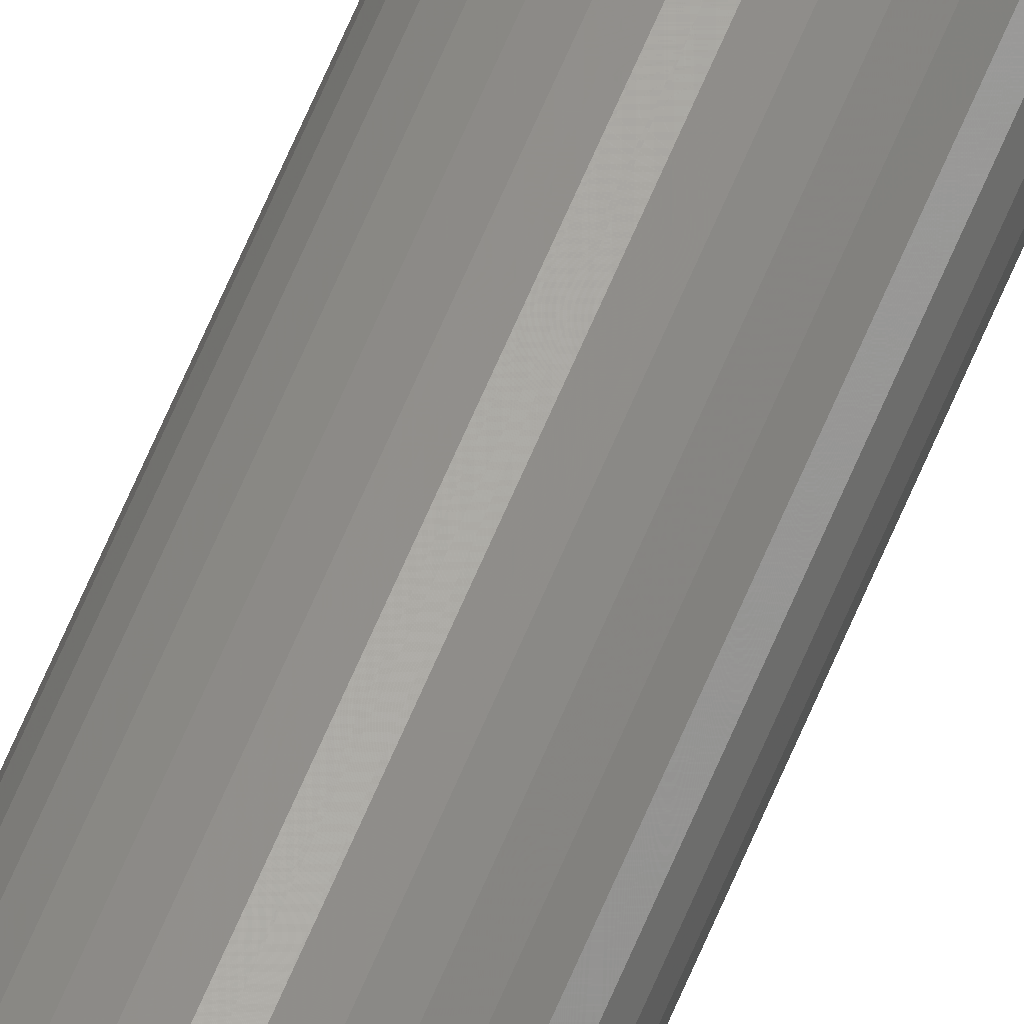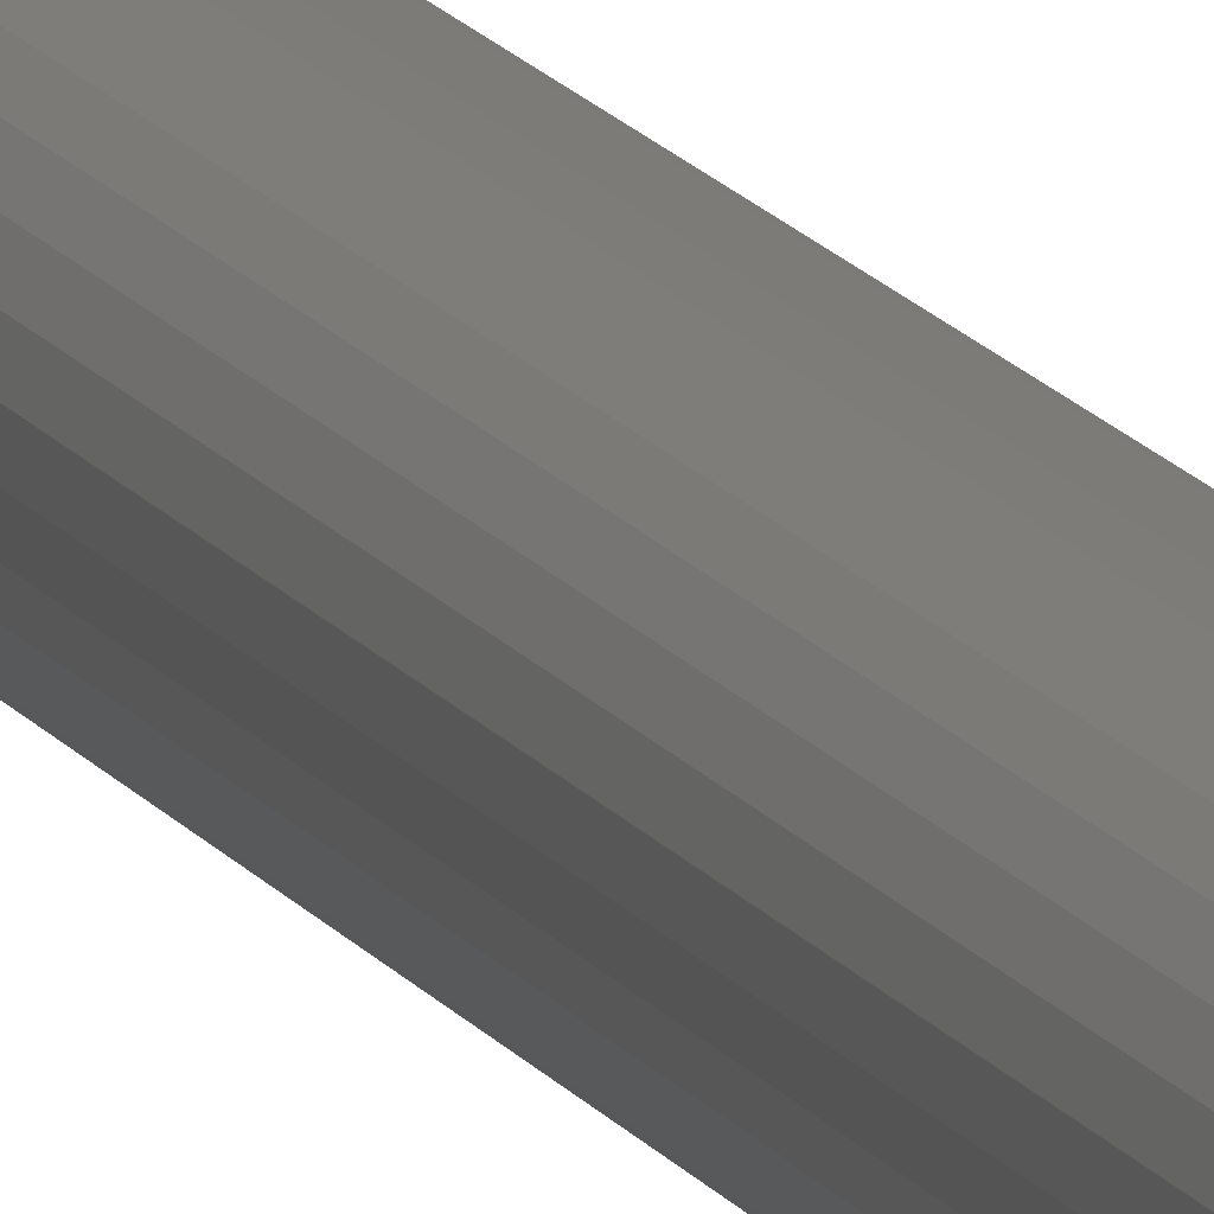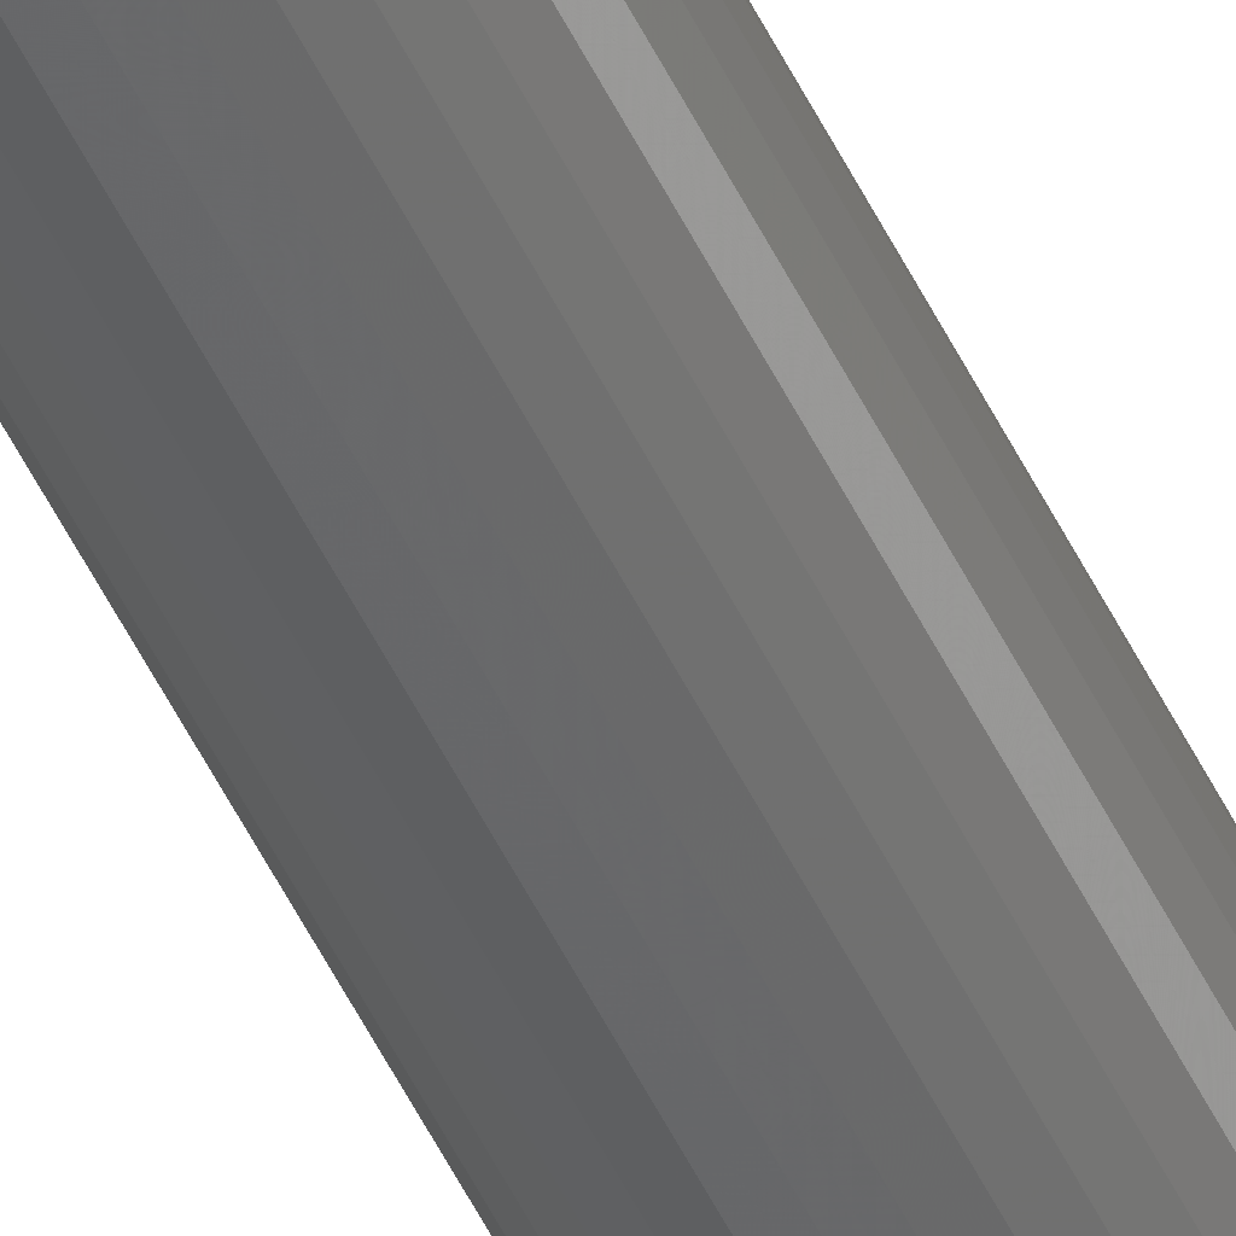
<metadata>
{"format":"stl","ext":"stl","renderer":"f3d","projection":"perspective","resolution":1024,"background":"white","views":[{"elev":59.4,"azim":21.7,"up":"+Y"},{"elev":8.4,"azim":-12.6,"up":"+Y"},{"elev":-49.7,"azim":-155.5,"up":"+Y"}]}
</metadata>
<code>
# stl→obj: 76 verts, 148 faces
v -0.005099 1.611e-19 0.75
v -0.01274 -0.001781 0.75
v -0.004441 -0.00114 0.75
v -0.01222 -0.003493 0.75
v -0.003125 -0.00114 0.75
v -0.005564 -0.008953 0.75
v -0.01024 -0.006455 0.75
v -0.007276 -0.008433 0.75
v -0.008854 -0.00759 0.75
v 0.003807 -0.005071 0.75
v 0.004651 -0.003493 0.75
v 0.00517 -0.001781 0.75
v 0.001289 -0.00759 0.75
v -0.003783 -0.009128 0.75
v -0.002002 -0.008953 0.75
v -0.0002896 -0.008433 0.75
v -0.01291 1.118e-18 0.75
v -0.004441 0.00114 0.75
v -0.003125 0.00114 0.75
v -0.01274 0.001781 0.75
v 0.00517 0.001781 0.75
v 0.004651 0.003493 0.75
v 0.003807 0.005071 0.75
v 0.002672 0.006455 0.75
v 0.001289 0.00759 0.75
v -0.0002896 0.008433 0.75
v -0.002002 0.008953 0.75
v -0.003783 0.009128 0.75
v -0.005564 0.008953 0.75
v -0.007276 0.008433 0.75
v -0.008854 0.00759 0.75
v -0.01024 0.006455 0.75
v -0.01137 0.005071 0.75
v -0.01222 0.003493 0.75
v -0.01137 -0.005071 0.75
v 0.002672 -0.006455 0.75
v 0.005345 0 0.75
v -0.002467 0 0.75
v -0.003125 -0.00114 0.007812
v -0.002467 -3.223e-19 0.007812
v -0.004441 -0.00114 0.007812
v -0.005099 1.611e-19 0.007812
v -0.004441 0.00114 0.007812
v -0.003125 0.00114 0.007812
v 0.003807 0.005071 0
v -0.01137 0.005071 0
v 0.002672 0.006455 0
v -0.01222 0.003493 0
v 0.004651 0.003493 0
v -0.01274 0.001781 0
v 0.00517 0.001781 0
v 0.004651 -0.003493 0
v -0.01222 -0.003493 0
v 0.00517 -0.001781 0
v -0.01137 -0.005071 0
v 0.003807 -0.005071 0
v -0.01024 -0.006455 0
v 0.002672 -0.006455 0
v -0.008854 -0.00759 0
v -0.007276 -0.008433 0
v -0.01024 0.006455 0
v -0.008854 0.00759 0
v -0.007276 0.008433 0
v -0.005564 0.008953 0
v -0.003783 0.009128 0
v -0.002002 0.008953 0
v -0.0002896 0.008433 0
v 0.001289 0.00759 0
v 0.001289 -0.00759 0
v -0.0002896 -0.008433 0
v -0.002002 -0.008953 0
v -0.003783 -0.009128 0
v -0.005564 -0.008953 0
v -0.01274 -0.001781 0
v -0.01291 1.118e-18 0
v 0.005345 0 0
f 1 2 3
f 2 4 3
f 5 3 4
f 6 7 8
f 8 7 9
f 10 11 12
f 13 14 15
f 13 15 16
f 17 2 1
f 17 1 18
f 17 18 19
f 17 19 20
f 19 21 22
f 19 22 23
f 19 23 24
f 19 24 25
f 19 25 26
f 19 26 27
f 19 27 28
f 19 28 29
f 19 29 30
f 19 30 31
f 19 31 32
f 19 32 33
f 19 33 34
f 19 34 20
f 14 5 4
f 14 4 35
f 14 35 7
f 14 7 6
f 5 14 13
f 5 13 36
f 5 36 10
f 5 10 12
f 21 19 37
f 37 19 38
f 37 38 12
f 12 38 5
f 39 38 40
f 38 39 5
f 5 39 41
f 5 41 3
f 3 41 42
f 3 42 1
f 43 1 42
f 1 43 18
f 18 43 44
f 18 44 19
f 19 44 40
f 19 40 38
f 44 43 40
f 40 43 42
f 40 42 39
f 39 42 41
f 45 46 47
f 45 48 46
f 49 48 45
f 49 50 48
f 51 50 49
f 52 53 54
f 52 55 53
f 56 55 52
f 56 57 55
f 58 57 56
f 58 59 57
f 60 59 58
f 61 62 63
f 61 63 64
f 61 64 65
f 61 65 66
f 61 66 67
f 61 67 68
f 61 68 47
f 61 47 46
f 69 70 71
f 69 71 72
f 69 72 73
f 69 73 60
f 69 60 58
f 53 74 54
f 54 74 75
f 54 75 76
f 76 75 50
f 76 50 51
f 76 37 54
f 54 37 12
f 54 12 52
f 52 12 11
f 52 11 56
f 56 11 10
f 56 10 58
f 58 10 36
f 58 36 69
f 69 36 13
f 69 13 70
f 70 13 16
f 70 16 71
f 71 16 15
f 71 15 72
f 72 15 14
f 72 14 73
f 73 14 6
f 73 6 60
f 60 6 8
f 60 8 59
f 59 8 9
f 59 9 57
f 57 9 7
f 57 7 55
f 55 7 35
f 55 35 53
f 53 35 4
f 53 4 74
f 74 4 2
f 74 2 75
f 75 2 17
f 75 17 50
f 50 17 20
f 50 20 48
f 48 20 34
f 48 34 46
f 46 34 33
f 46 33 61
f 61 33 32
f 61 32 62
f 62 32 31
f 62 31 63
f 63 31 30
f 63 30 64
f 64 30 29
f 64 29 65
f 65 29 28
f 65 28 66
f 66 28 27
f 66 27 67
f 67 27 26
f 67 26 68
f 68 26 25
f 68 25 47
f 47 25 24
f 47 24 45
f 45 24 23
f 45 23 49
f 49 23 22
f 49 22 51
f 51 22 21
f 51 21 76
f 76 21 37

</code>
